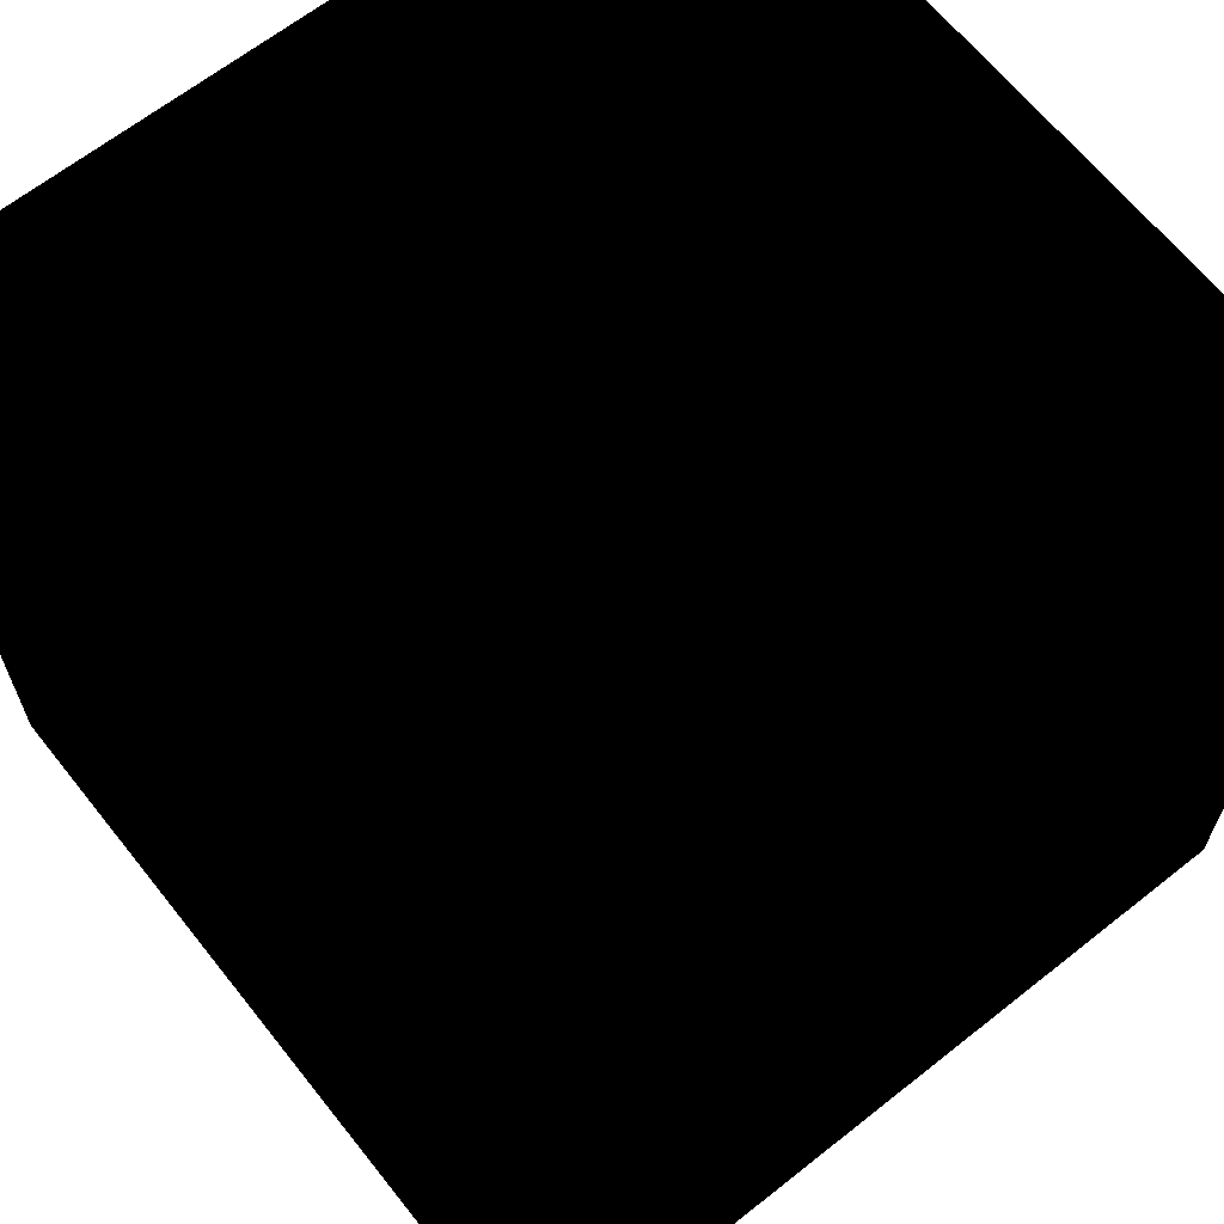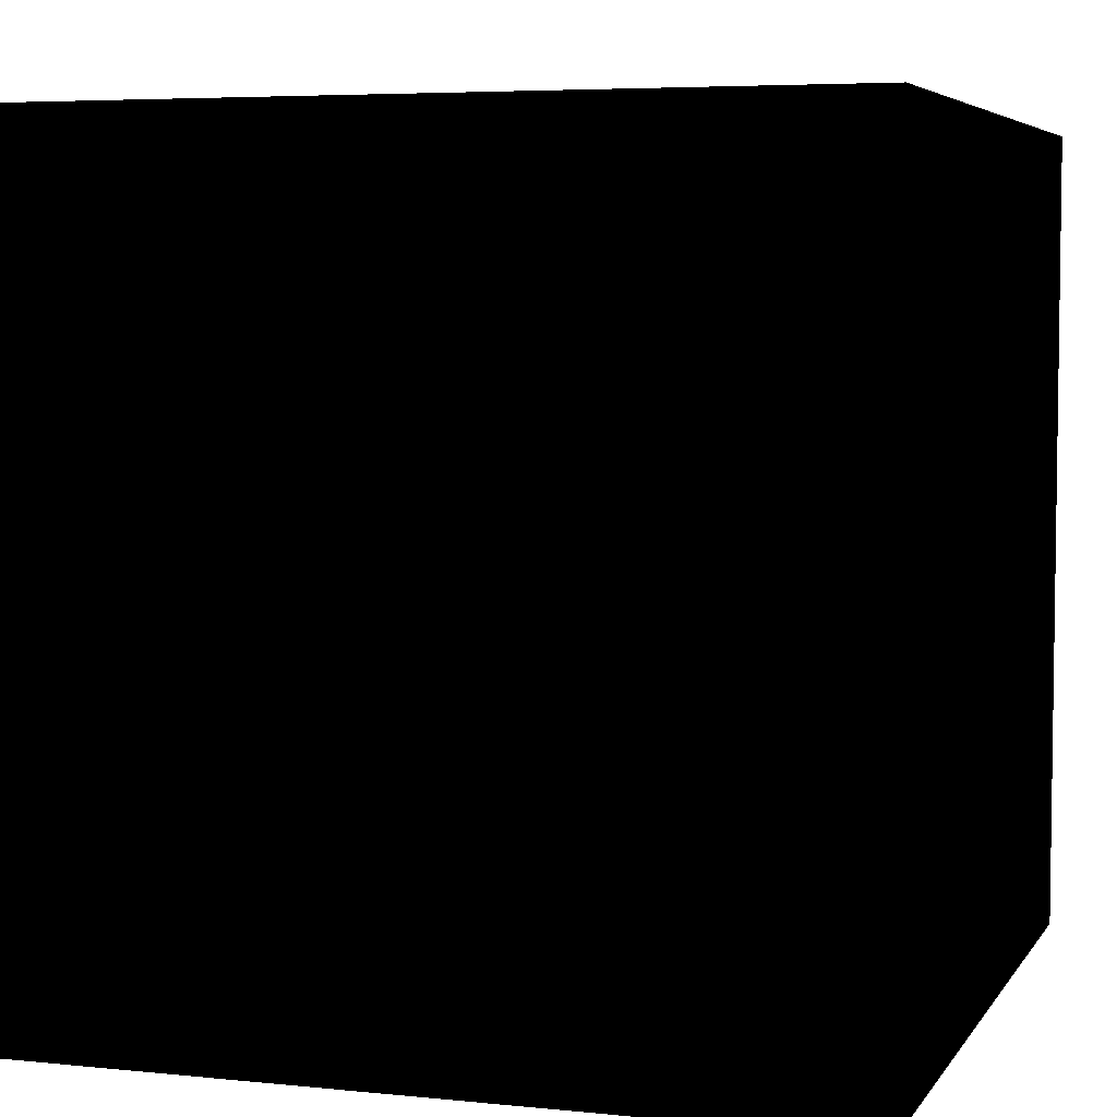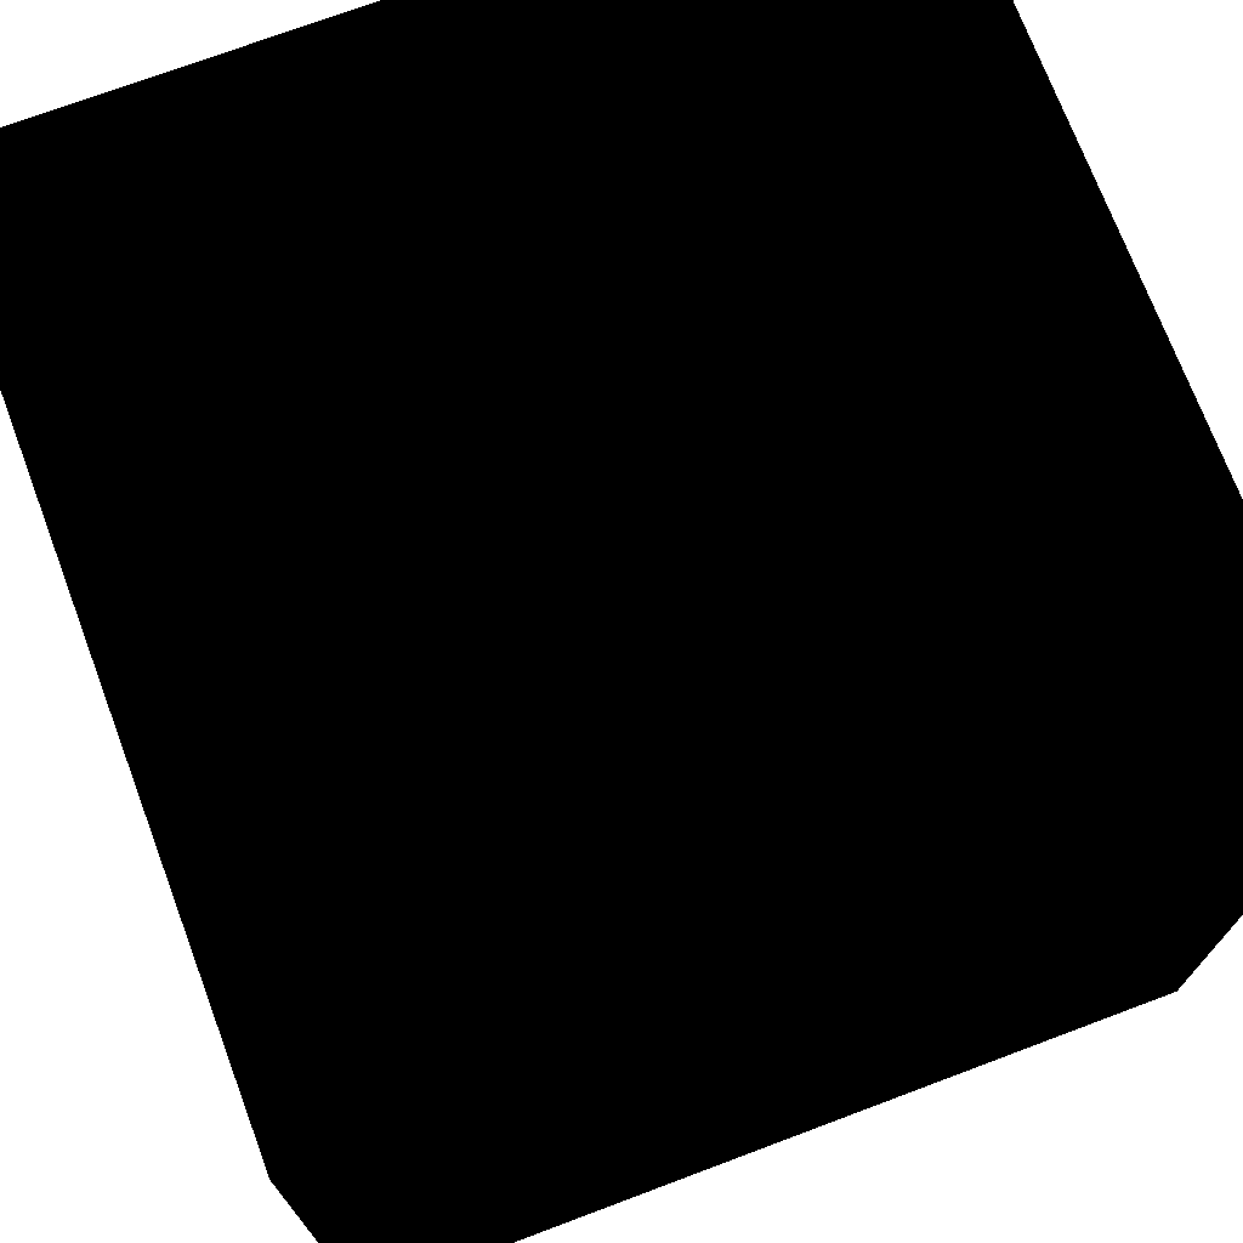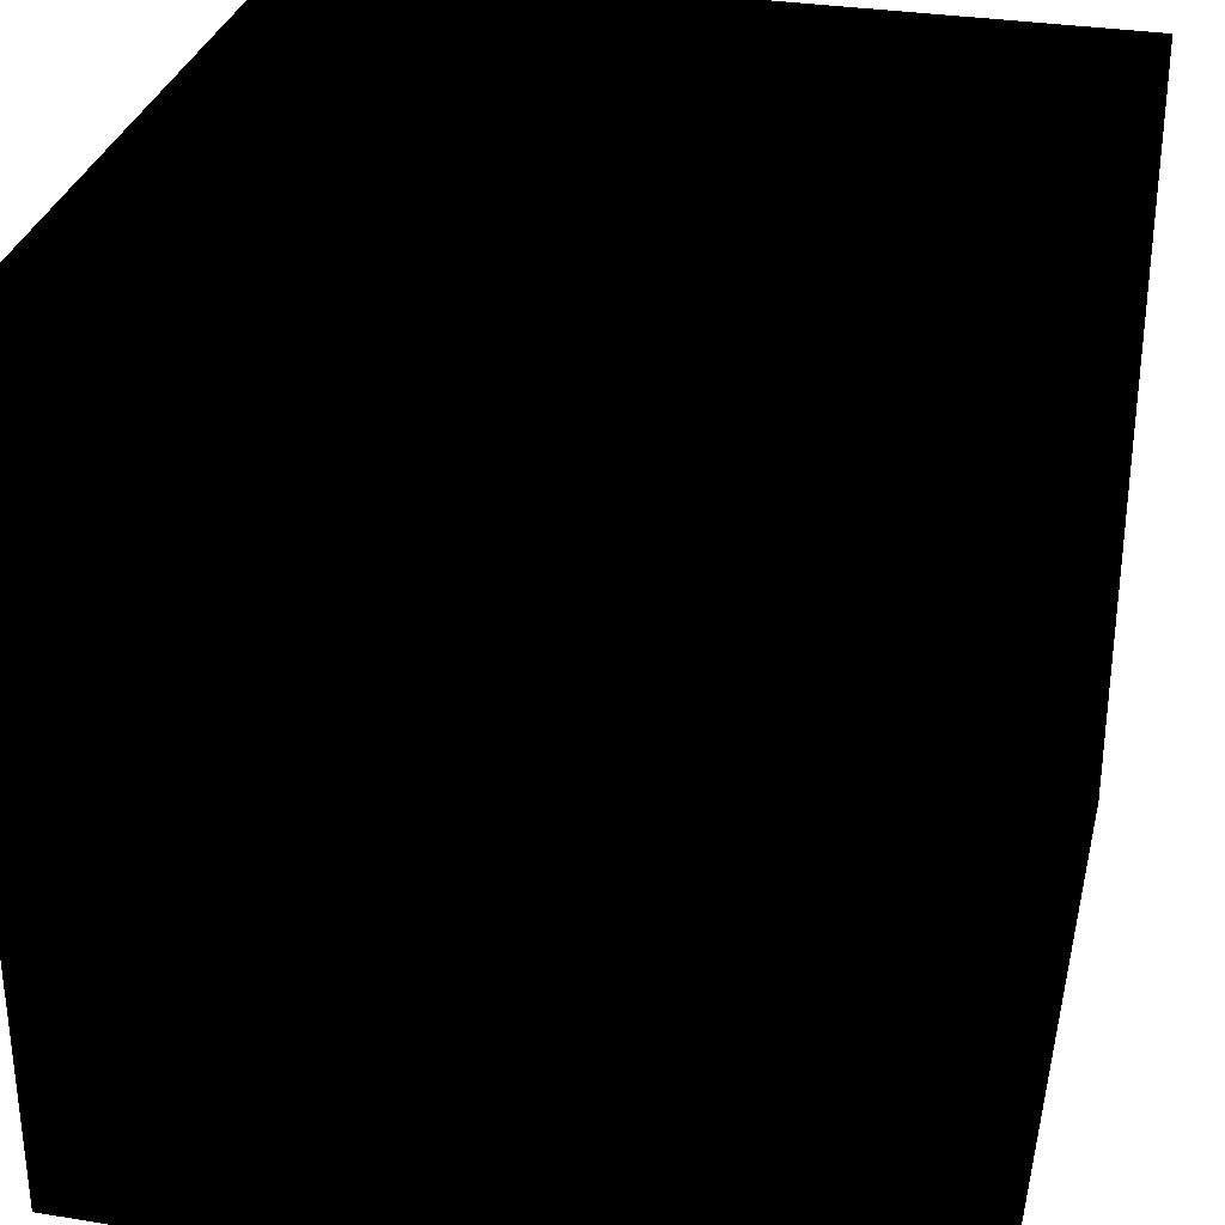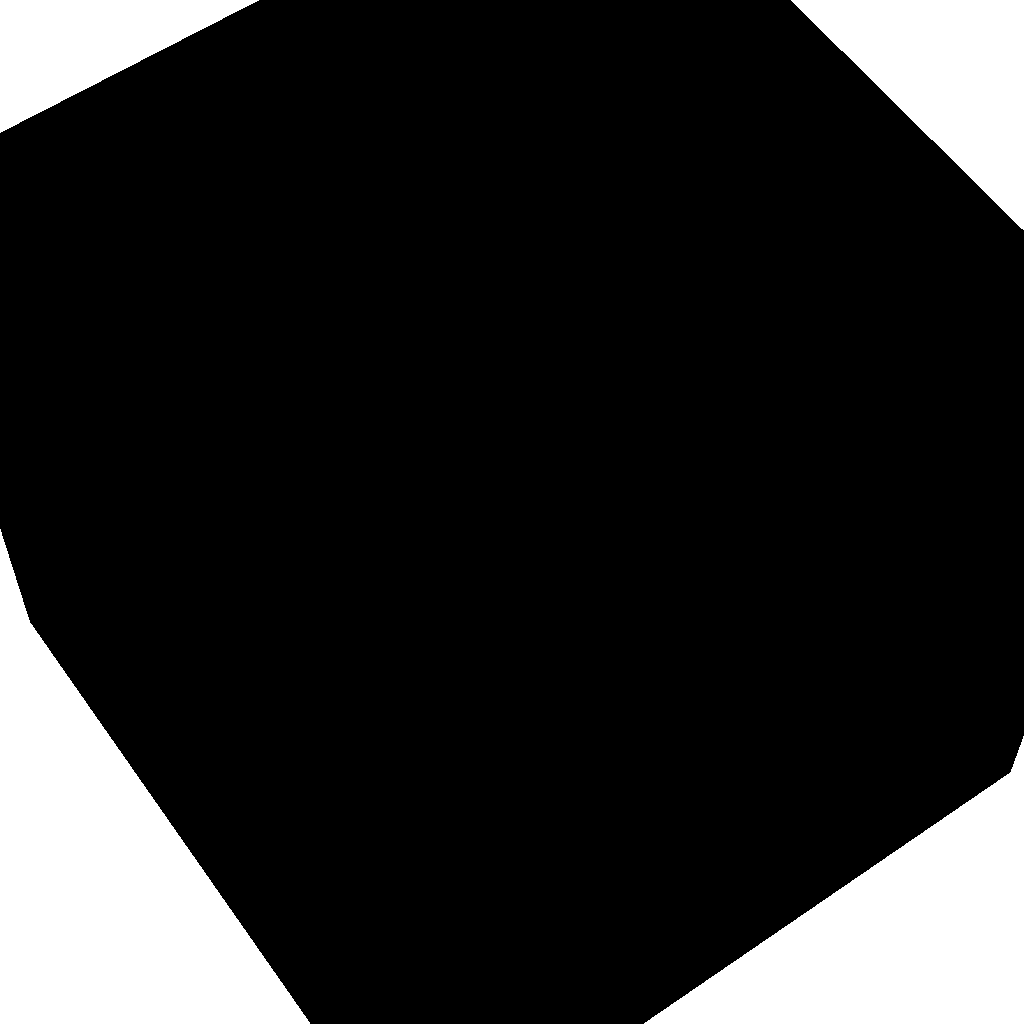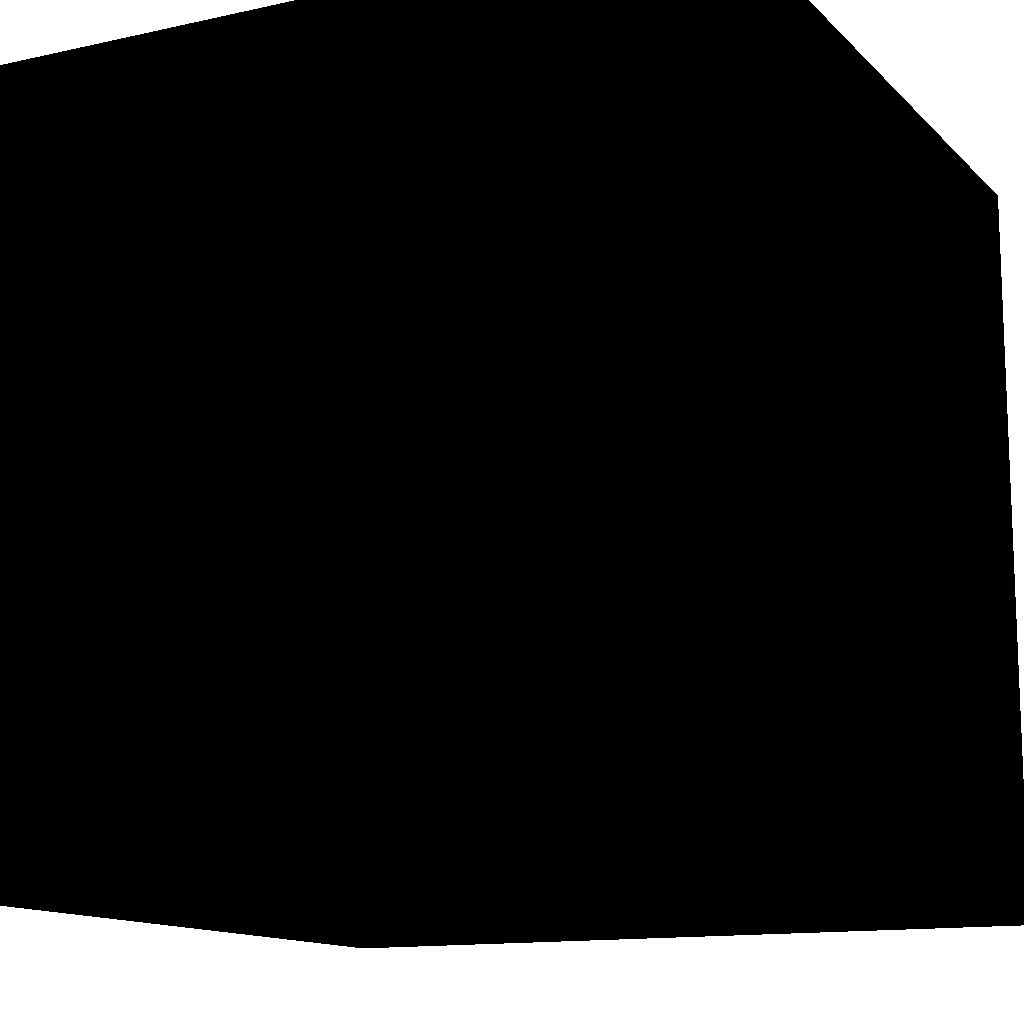
<metadata>
{"format":"obj","ext":"obj","renderer":"f3d","projection":"perspective","resolution":1024,"background":"white","views":[{"elev":65.2,"azim":-38.5,"up":"+Y"},{"elev":5.3,"azim":18.0,"up":"+Z"},{"elev":72.5,"azim":69.4,"up":"+Y"},{"elev":31.3,"azim":103.2,"up":"+Y"},{"elev":58.5,"azim":54.8,"up":"+Z"},{"elev":-13.1,"azim":117.0,"up":"+Z"}]}
</metadata>
<code>
v -1 -1 -1
v 1 -1 1
v -1 1 1
v 1 1 -1
v -1 -1 -1
v -1 1 -1
v 1 -1 1
v -1 -1 -1
v 1 -1 -1
v 1 1 -1
v 1 -1 -1
v -1 -1 -1
v -1 -1 -1
v -1 1 1
v -1 1 -1
v 1 -1 1
v -1 -1 1
v -1 -1 -1
v -1 1 1
v -1 -1 1
v 1 -1 1
v 1 1 1
v 1 -1 -1
v 1 1 -1
v 1 -1 -1
v 1 1 1
v 1 -1 1
v 1 1 1
v 1 1 -1
v -1 1 -1
v 1 1 1
v -1 1 -1
v -1 1 1
v 1 1 1
v -1 1 1
v 1 -1 1
f 1 2 3
f 4 5 6
f 7 8 9
f 10 11 12
f 13 14 15
f 16 17 18
f 19 20 21
f 22 23 24
f 25 26 27
f 28 29 30
f 31 32 33
f 34 35 36

</code>
